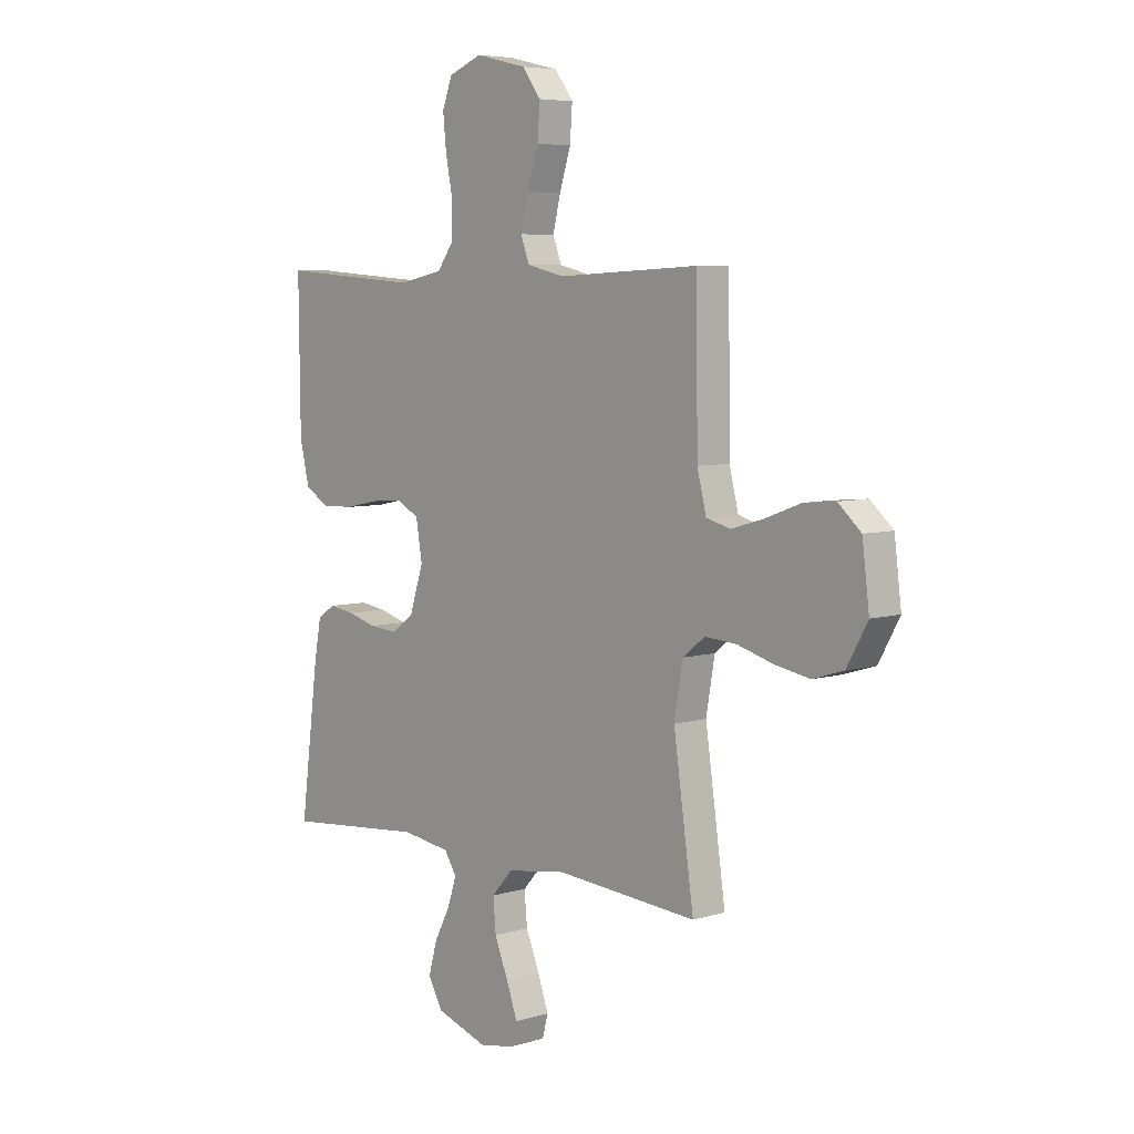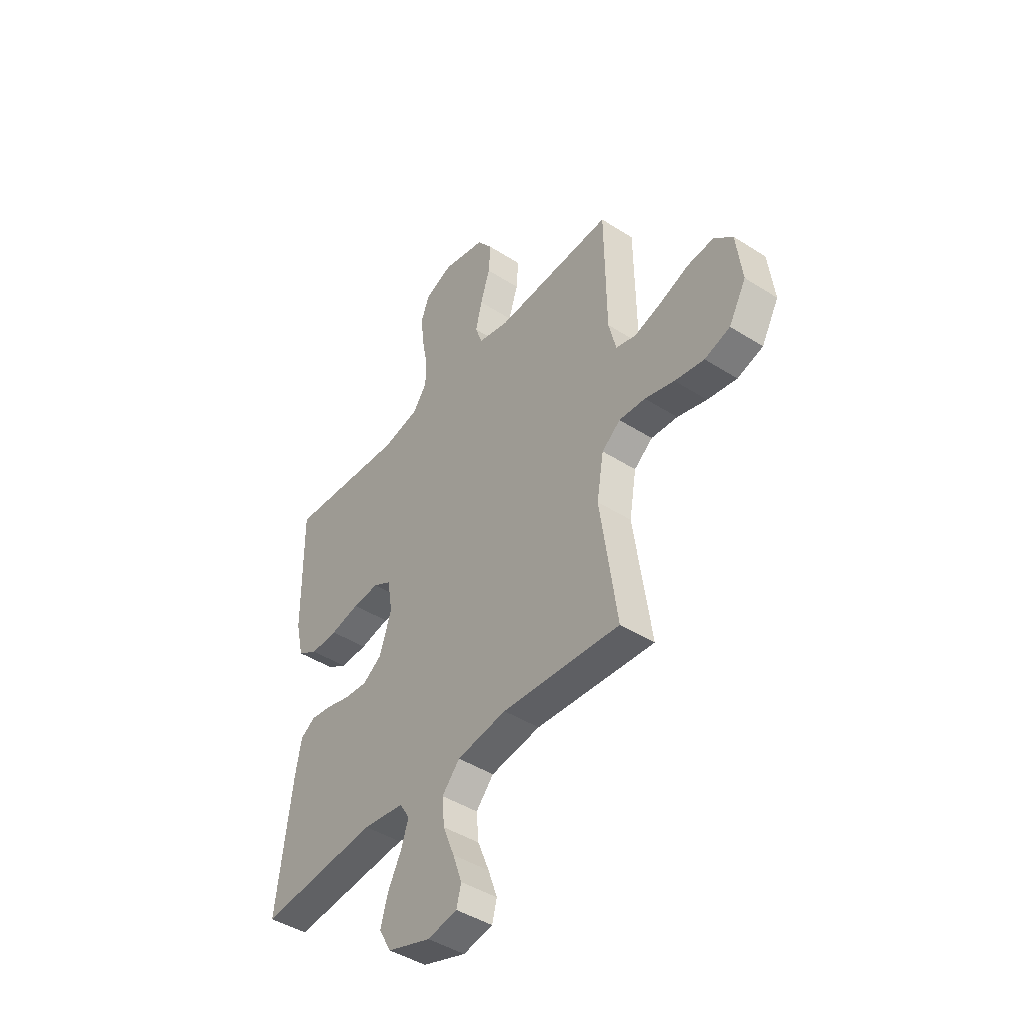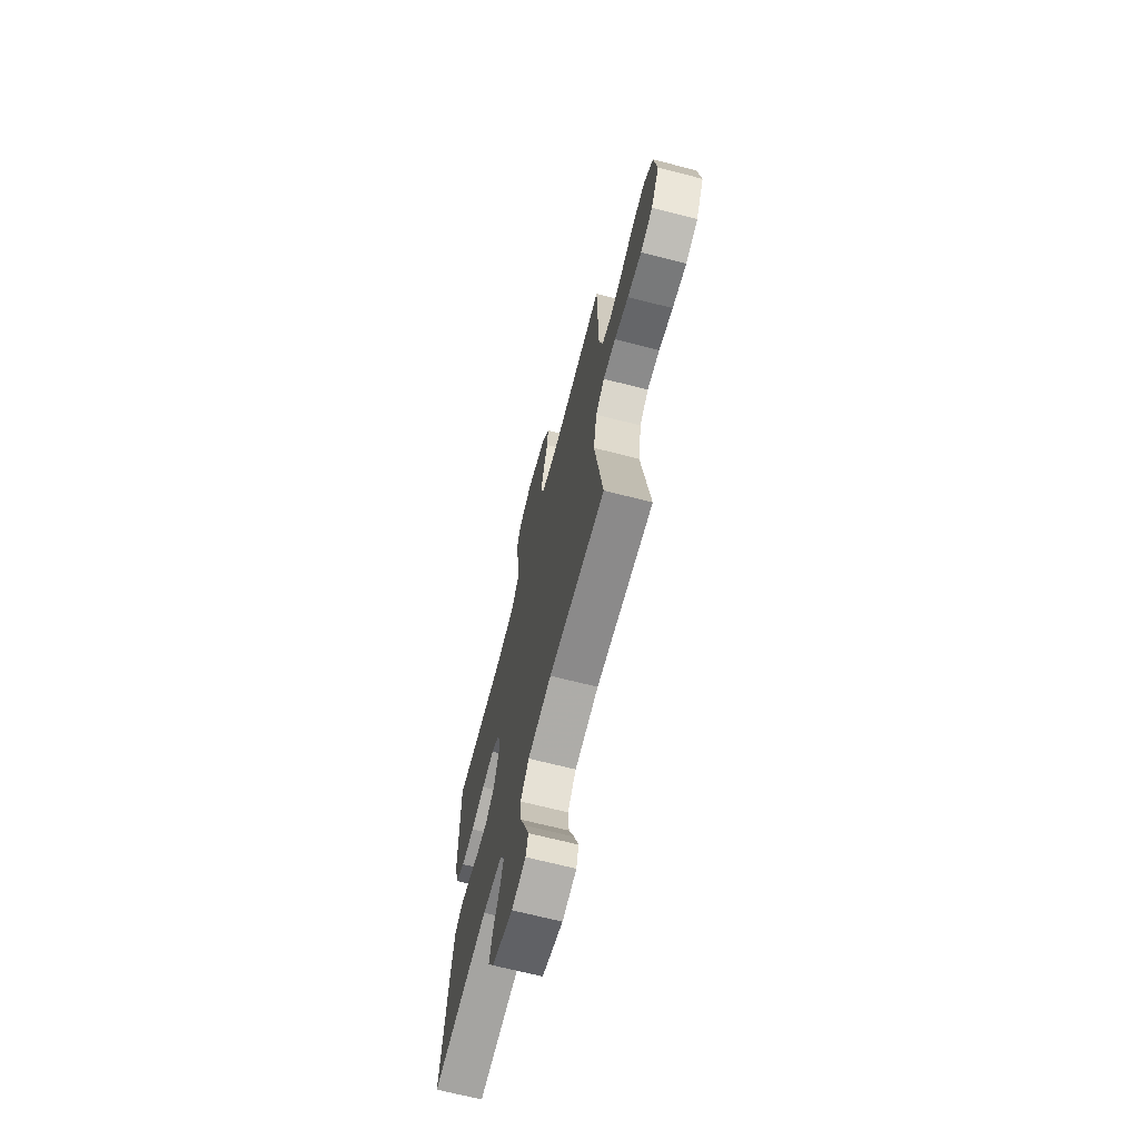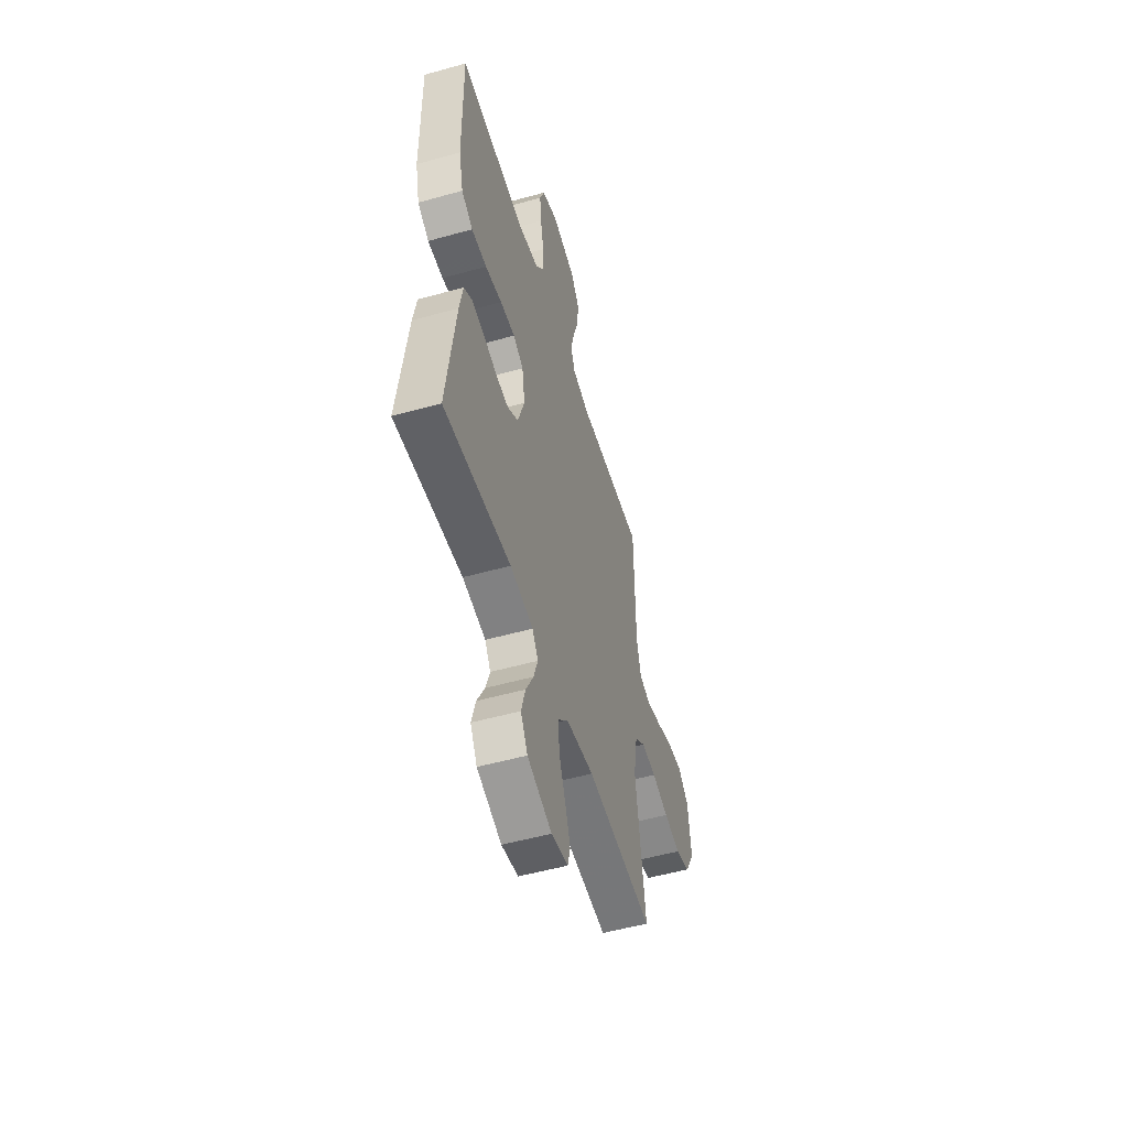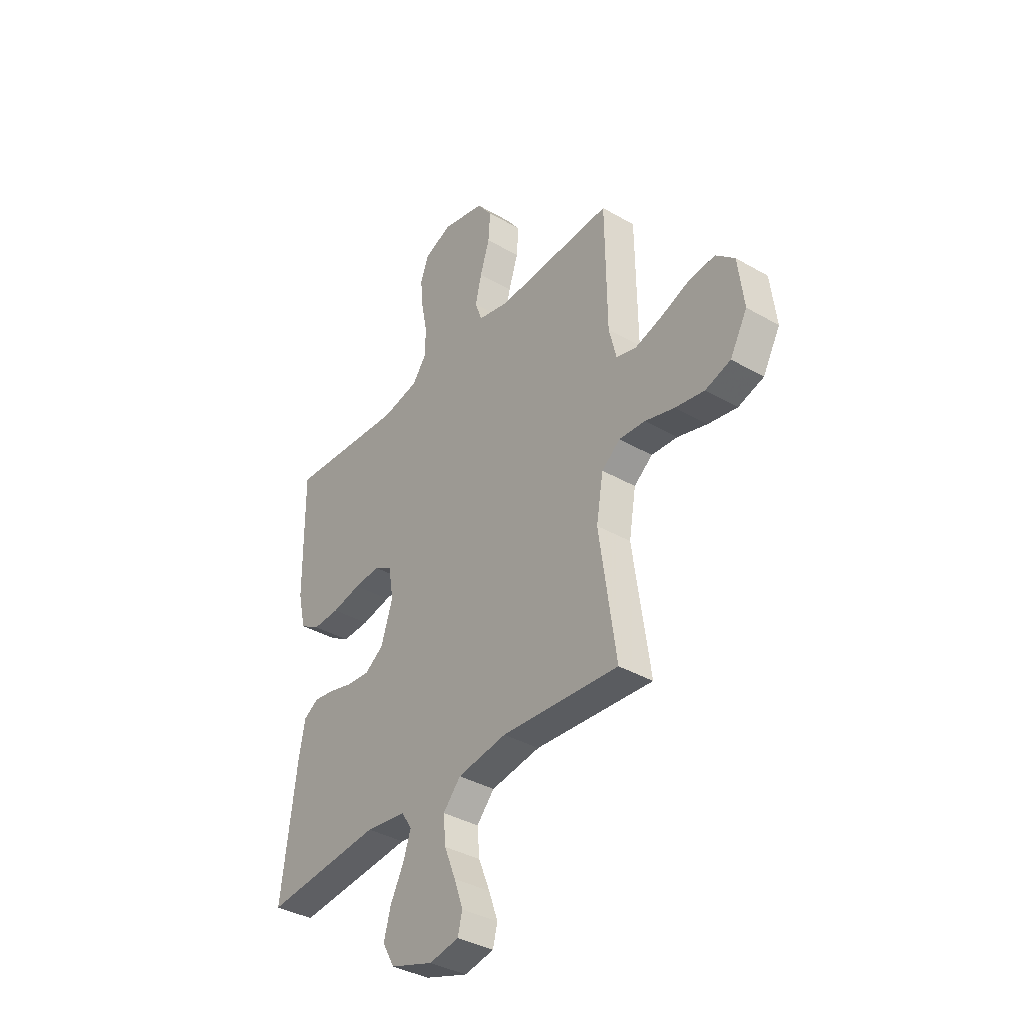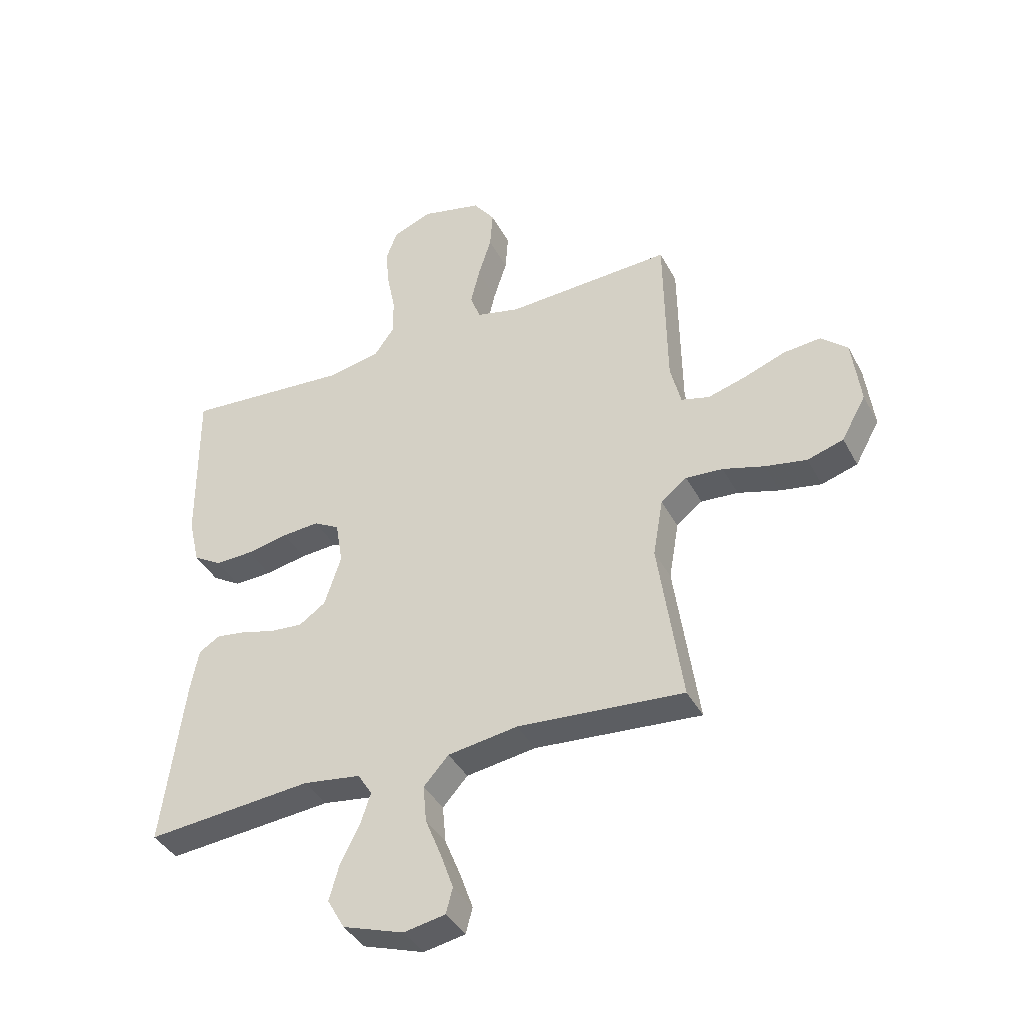
<metadata>
{"format":"obj","ext":"obj","renderer":"f3d","projection":"perspective","resolution":1024,"background":"white","views":[{"elev":6.1,"azim":-132.4,"up":"+Z"},{"elev":-44.2,"azim":-126.8,"up":"+Z"},{"elev":-68.2,"azim":-104.4,"up":"+Z"},{"elev":-52.9,"azim":106.7,"up":"+Z"},{"elev":-37.3,"azim":-126.6,"up":"+Z"},{"elev":-39.7,"azim":-154.2,"up":"+Z"}]}
</metadata>
<code>
v 0.5 0.07 0.5
v 0.497 0.07 0.2
v 0.477 0.07 0.114
v 0.426 0.07 0.083
v 0.357 0.07 0.085
v 0.282 0.07 0.1
v 0.215 0.07 0.105
v 0.169 0.07 0.079
v 0.156 0.07 0
v 0.186 0.07 -0.092
v 0.234 0.07 -0.125
v 0.293 0.07 -0.12
v 0.354 0.07 -0.103
v 0.408 0.07 -0.095
v 0.446 0.07 -0.119
v 0.461 0.07 -0.2
v 0.5 0.07 -0.5
v 0.2 0.07 -0.473
v 0.096 0.07 -0.488
v 0.07 0.07 -0.529
v 0.089 0.07 -0.586
v 0.123 0.07 -0.652
v 0.141 0.07 -0.717
v 0.11 0.07 -0.772
v 0 0.07 -0.809
v -0.075 0.07 -0.795
v -0.087 0.07 -0.749
v -0.064 0.07 -0.684
v -0.035 0.07 -0.612
v -0.029 0.07 -0.545
v -0.074 0.07 -0.495
v -0.2 0.07 -0.476
v -0.5 0.07 -0.5
v -0.457 0.07 -0.2
v -0.475 0.07 -0.095
v -0.522 0.07 -0.058
v -0.589 0.07 -0.063
v -0.664 0.07 -0.085
v -0.739 0.07 -0.099
v -0.804 0.07 -0.079
v -0.848 0.07 0
v -0.833 0.07 0.12
v -0.785 0.07 0.163
v -0.718 0.07 0.157
v -0.643 0.07 0.129
v -0.574 0.07 0.109
v -0.523 0.07 0.123
v -0.504 0.07 0.2
v -0.5 0.07 0.5
v -0.2 0.07 0.486
v -0.121 0.07 0.505
v -0.103 0.07 0.554
v -0.119 0.07 0.621
v -0.143 0.07 0.696
v -0.148 0.07 0.766
v -0.109 0.07 0.819
v 0 0.07 0.845
v 0.071 0.07 0.817
v 0.092 0.07 0.761
v 0.085 0.07 0.69
v 0.07 0.07 0.614
v 0.07 0.07 0.546
v 0.106 0.07 0.496
v 0.2 0.07 0.477
v 0.5 0 0.5
v 0.497 0 0.2
v 0.477 0 0.114
v 0.426 0 0.083
v 0.357 0 0.085
v 0.282 0 0.1
v 0.215 0 0.105
v 0.169 0 0.079
v 0.156 0 0
v 0.186 0 -0.092
v 0.234 0 -0.125
v 0.293 0 -0.12
v 0.354 0 -0.103
v 0.408 0 -0.095
v 0.446 0 -0.119
v 0.461 0 -0.2
v 0.5 0 -0.5
v 0.2 0 -0.473
v 0.096 0 -0.488
v 0.07 0 -0.529
v 0.089 0 -0.586
v 0.123 0 -0.652
v 0.141 0 -0.717
v 0.11 0 -0.772
v 0 0 -0.809
v -0.075 0 -0.795
v -0.087 0 -0.749
v -0.064 0 -0.684
v -0.035 0 -0.612
v -0.029 0 -0.545
v -0.074 0 -0.495
v -0.2 0 -0.476
v -0.5 0 -0.5
v -0.457 0 -0.2
v -0.475 0 -0.095
v -0.522 0 -0.058
v -0.589 0 -0.063
v -0.664 0 -0.085
v -0.739 0 -0.099
v -0.804 0 -0.079
v -0.848 0 0
v -0.833 0 0.12
v -0.785 0 0.163
v -0.718 0 0.157
v -0.643 0 0.129
v -0.574 0 0.109
v -0.523 0 0.123
v -0.504 0 0.2
v -0.5 0 0.5
v -0.2 0 0.486
v -0.121 0 0.505
v -0.103 0 0.554
v -0.119 0 0.621
v -0.143 0 0.696
v -0.148 0 0.766
v -0.109 0 0.819
v 0 0 0.845
v 0.071 0 0.817
v 0.092 0 0.761
v 0.085 0 0.69
v 0.07 0 0.614
v 0.07 0 0.546
v 0.106 0 0.496
v 0.2 0 0.477
f 59 60 61
f 58 59 61
f 57 58 61
f 56 57 61
f 55 56 61
f 54 55 61
f 53 54 61
f 52 53 61 62
f 51 52 62 63
f 48 49 50
f 51 63 64
f 50 51 64
f 48 50 64
f 47 48 64
f 43 44 45
f 42 43 45
f 41 42 45
f 40 41 45
f 39 40 45
f 38 39 45
f 37 38 45
f 36 37 45 46
f 35 36 46 47
f 32 33 34
f 31 32 34 35
f 27 28 29
f 26 27 29
f 25 26 29
f 24 25 29
f 23 24 29
f 22 23 29
f 21 22 29
f 20 21 29 30
f 19 20 30 31
f 16 17 18
f 15 16 18
f 14 15 18
f 13 14 18
f 12 13 18
f 18 19 31
f 12 18 31
f 11 12 31
f 4 5 6
f 3 4 6
f 2 3 6
f 1 2 6
f 64 1 6
f 64 6 7
f 47 64 7 8
f 31 35 47
f 11 31 47
f 10 11 47
f 9 10 47
f 8 9 47
f 125 124 123
f 125 123 122
f 125 122 121
f 125 121 120
f 125 120 119
f 125 119 118
f 125 118 117
f 126 125 117 116
f 127 126 116 115
f 114 113 112
f 128 127 115
f 128 115 114
f 128 114 112
f 128 112 111
f 109 108 107
f 109 107 106
f 109 106 105
f 109 105 104
f 109 104 103
f 109 103 102
f 109 102 101
f 110 109 101 100
f 111 110 100 99
f 98 97 96
f 99 98 96 95
f 93 92 91
f 93 91 90
f 93 90 89
f 93 89 88
f 93 88 87
f 93 87 86
f 93 86 85
f 94 93 85 84
f 95 94 84 83
f 82 81 80
f 82 80 79
f 82 79 78
f 82 78 77
f 82 77 76
f 95 83 82
f 95 82 76
f 95 76 75
f 70 69 68
f 70 68 67
f 70 67 66
f 70 66 65
f 70 65 128
f 71 70 128
f 72 71 128 111
f 111 99 95
f 111 95 75
f 111 75 74
f 111 74 73
f 111 73 72
f 1 65 66 2
f 2 66 67 3
f 3 67 68 4
f 4 68 69 5
f 5 69 70 6
f 6 70 71 7
f 7 71 72 8
f 8 72 73 9
f 9 73 74 10
f 10 74 75 11
f 11 75 76 12
f 12 76 77 13
f 13 77 78 14
f 14 78 79 15
f 15 79 80 16
f 16 80 81 17
f 17 81 82 18
f 18 82 83 19
f 19 83 84 20
f 20 84 85 21
f 21 85 86 22
f 22 86 87 23
f 23 87 88 24
f 24 88 89 25
f 25 89 90 26
f 26 90 91 27
f 27 91 92 28
f 28 92 93 29
f 29 93 94 30
f 30 94 95 31
f 31 95 96 32
f 32 96 97 33
f 33 97 98 34
f 34 98 99 35
f 35 99 100 36
f 36 100 101 37
f 37 101 102 38
f 38 102 103 39
f 39 103 104 40
f 40 104 105 41
f 41 105 106 42
f 42 106 107 43
f 43 107 108 44
f 44 108 109 45
f 45 109 110 46
f 46 110 111 47
f 47 111 112 48
f 48 112 113 49
f 49 113 114 50
f 50 114 115 51
f 51 115 116 52
f 52 116 117 53
f 53 117 118 54
f 54 118 119 55
f 55 119 120 56
f 56 120 121 57
f 57 121 122 58
f 58 122 123 59
f 59 123 124 60
f 60 124 125 61
f 61 125 126 62
f 62 126 127 63
f 63 127 128 64
f 64 128 65 1

</code>
